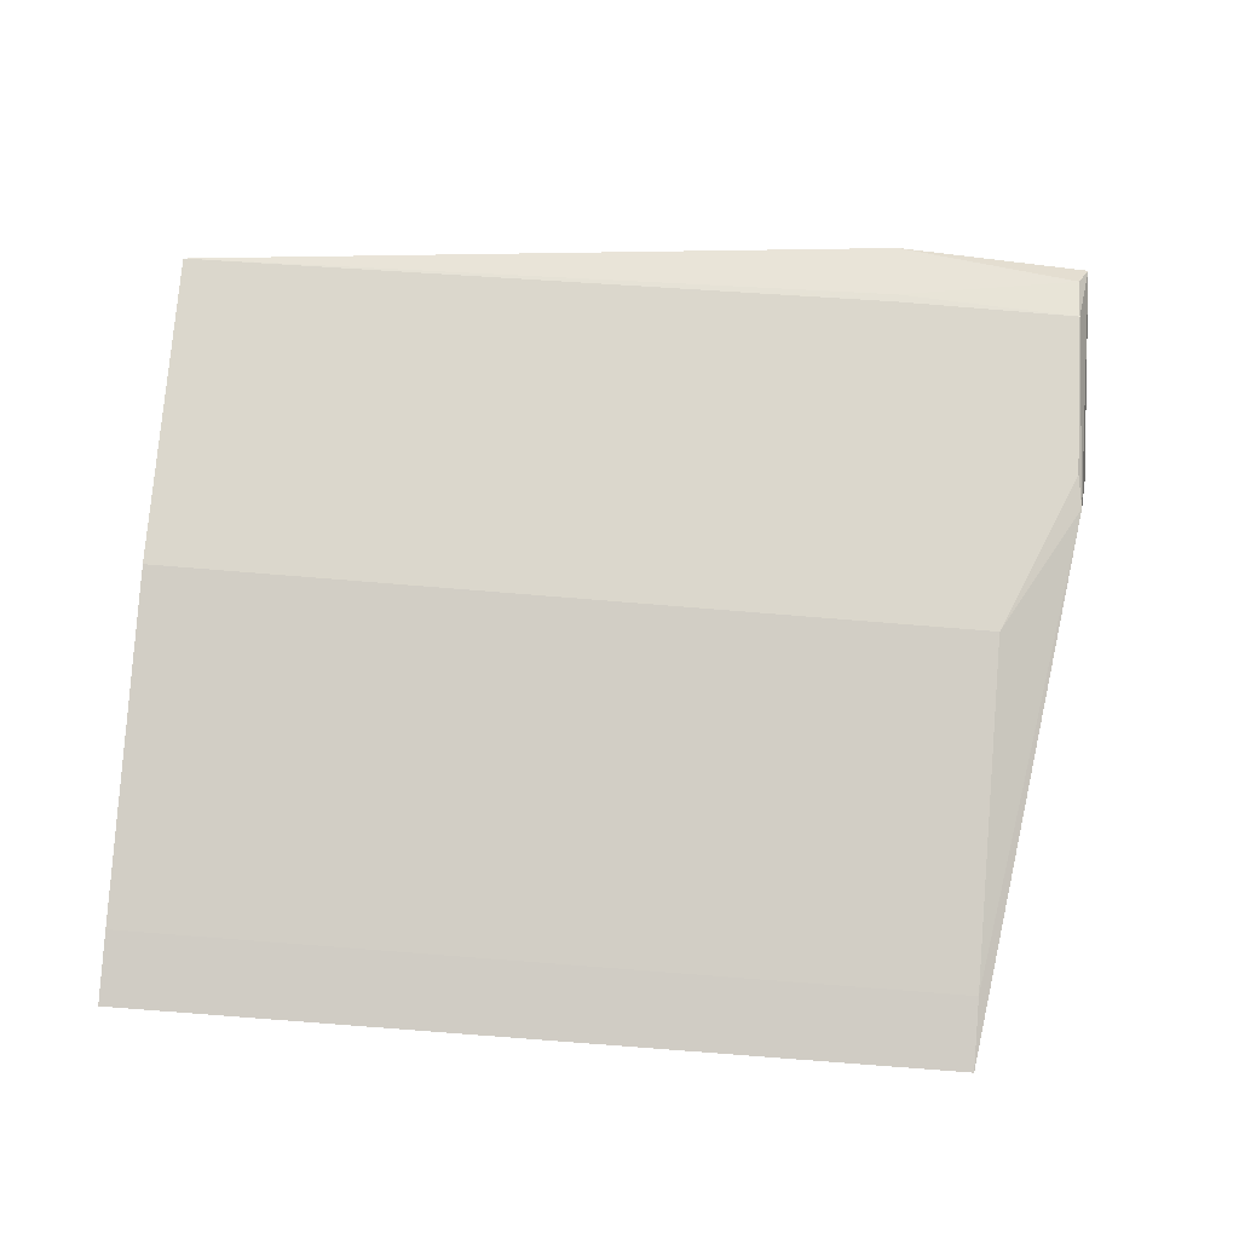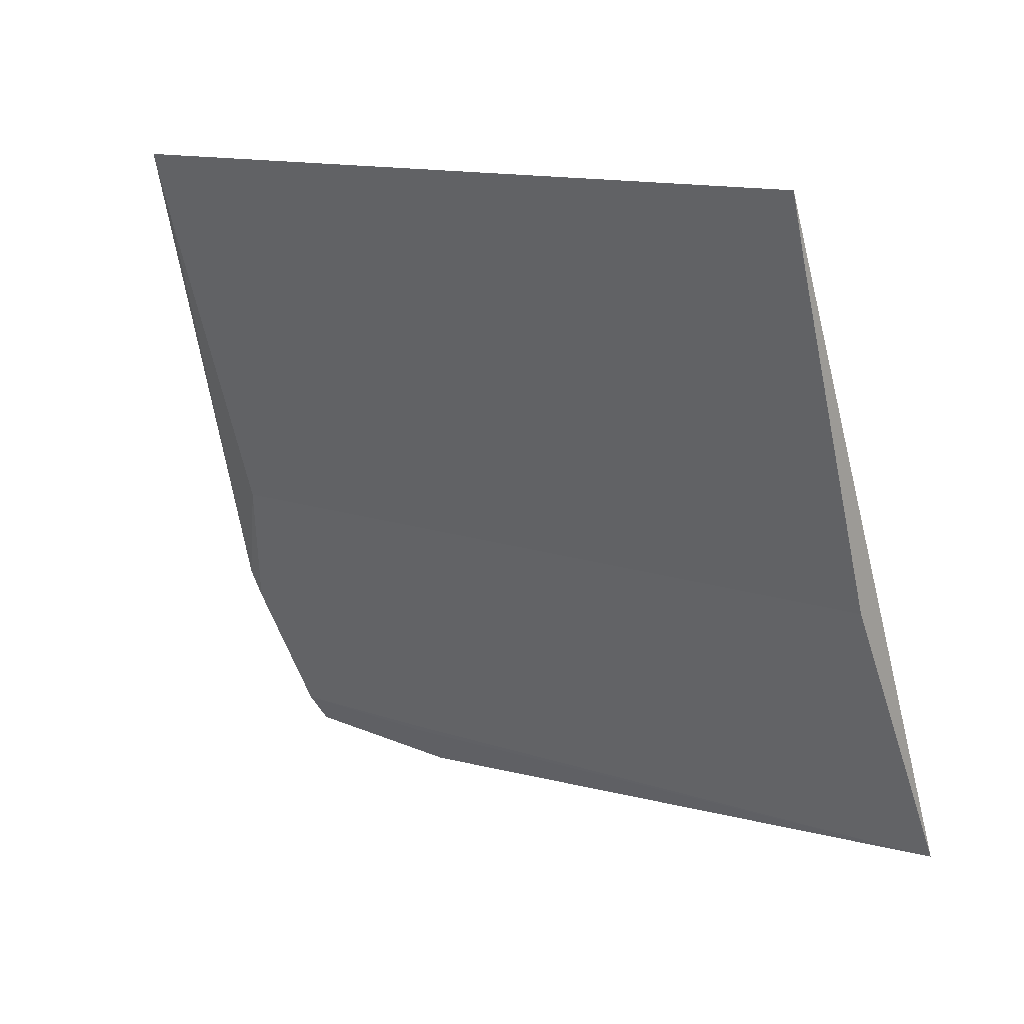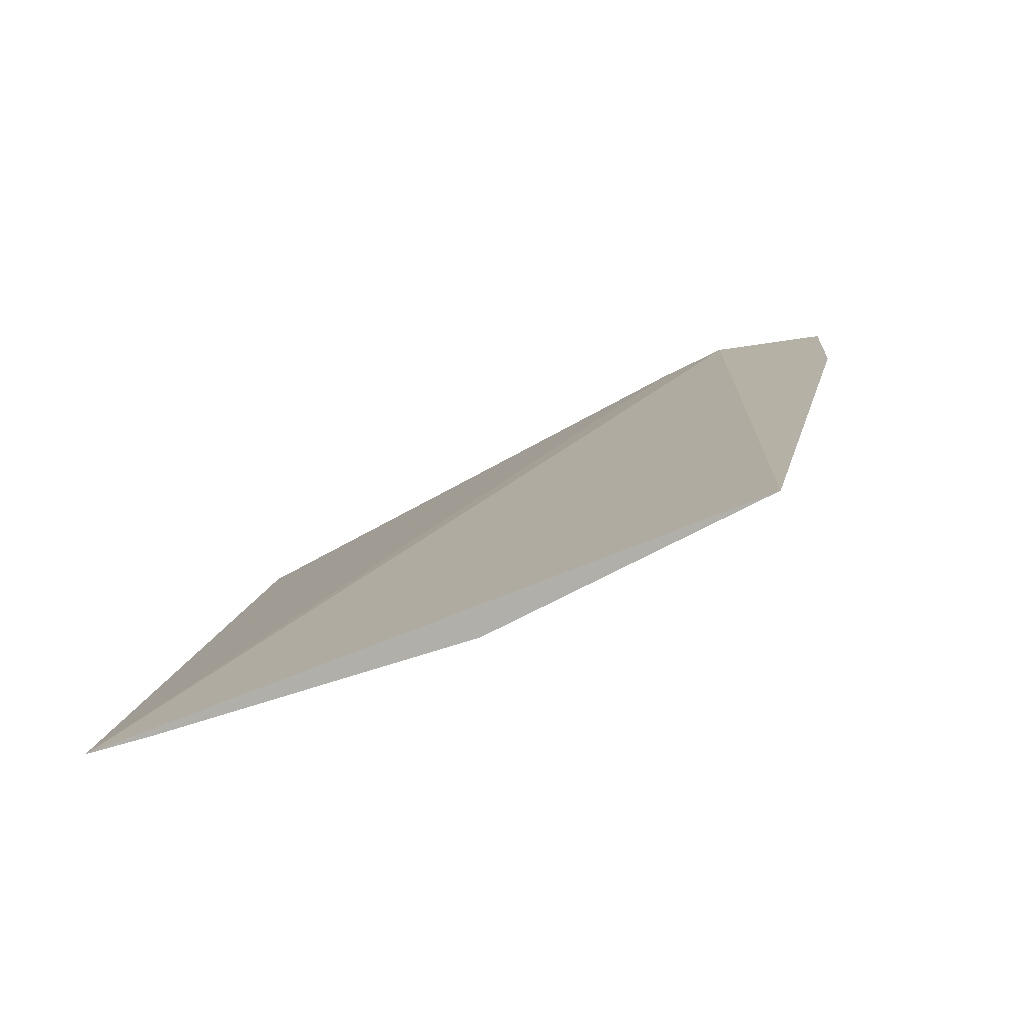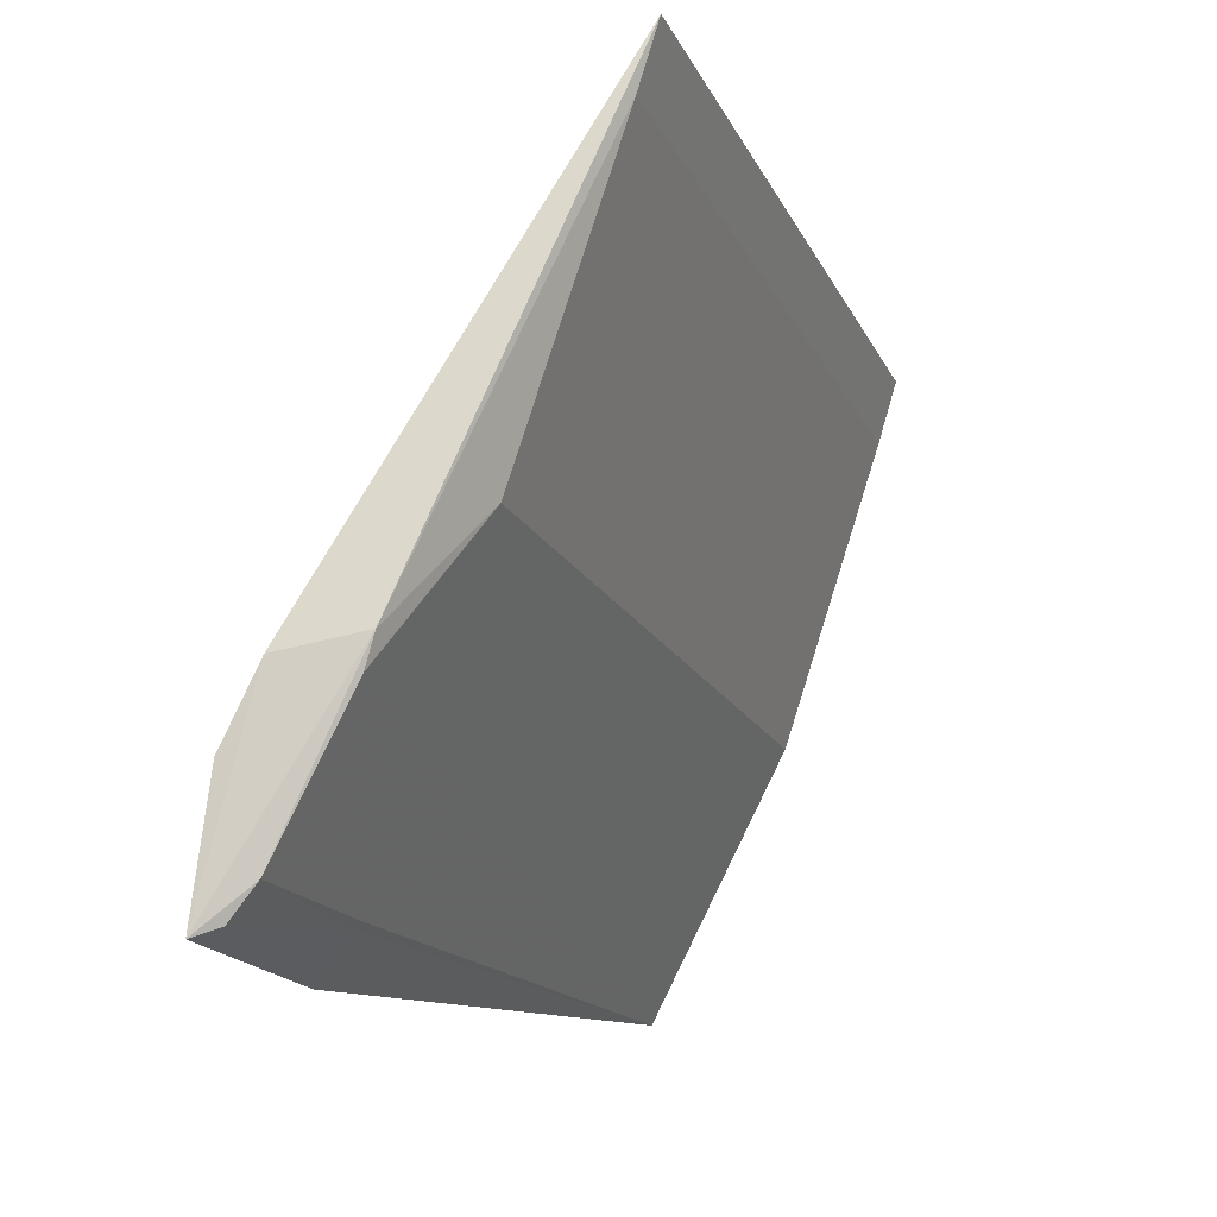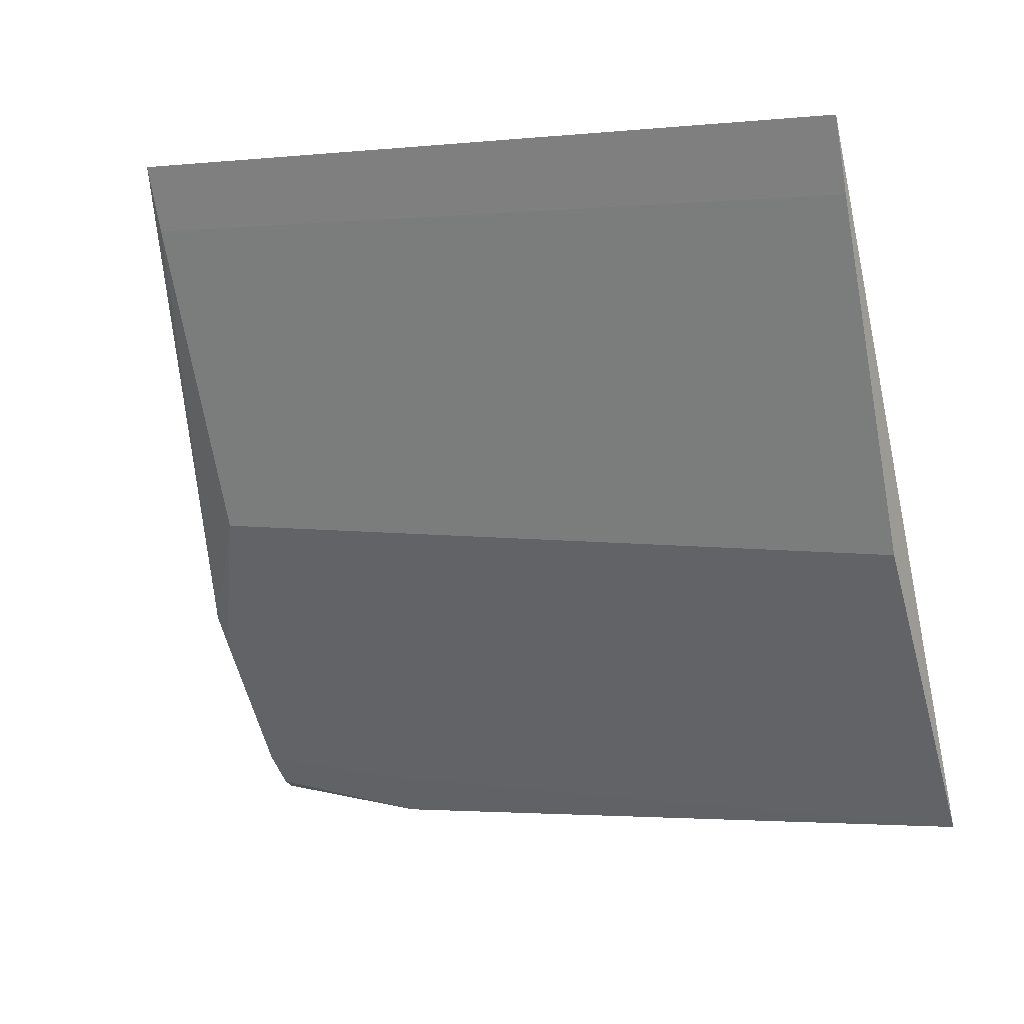
<metadata>
{"format":"obj","ext":"obj","renderer":"f3d","projection":"perspective","resolution":1024,"background":"white","views":[{"elev":-78.5,"azim":175.4,"up":"+Y"},{"elev":12.4,"azim":40.6,"up":"+Z"},{"elev":10.4,"azim":96.9,"up":"+Y"},{"elev":-17.1,"azim":-71.0,"up":"+Z"},{"elev":3.1,"azim":34.0,"up":"+Z"}]}
</metadata>
<code>
v -0.4039 1.824 0.7893
v -0.4219 1.831 0.7747
v -0.4202 1.824 0.7893
v -0.4216 1.831 0.7749
v -0.4039 1.83 0.7758
v -0.4217 1.828 0.7791
v -0.4221 1.831 0.7773
v -0.418 1.831 0.7745
v -0.4216 1.83 0.7755
v -0.4039 1.827 0.7814
v -0.4221 1.83 0.7788
v -0.418 1.83 0.7754
v -0.4202 1.825 0.7879
v -0.4202 1.827 0.7814
v -0.418 1.83 0.7755
v -0.4039 1.825 0.7879
v -0.4216 1.829 0.7785
f 7 5 2
f 7 1 5
f 8 4 2
f 8 2 5
f 9 6 2
f 9 2 4
f 10 5 1
f 11 3 1
f 11 1 7
f 11 6 3
f 11 7 2
f 11 2 6
f 12 8 5
f 12 9 4
f 12 4 8
f 13 1 3
f 13 3 6
f 14 5 10
f 14 13 6
f 15 12 5
f 15 9 12
f 16 10 1
f 16 1 13
f 16 14 10
f 16 13 14
f 17 14 6
f 17 6 9
f 17 9 15
f 17 15 5
f 17 5 14

</code>
